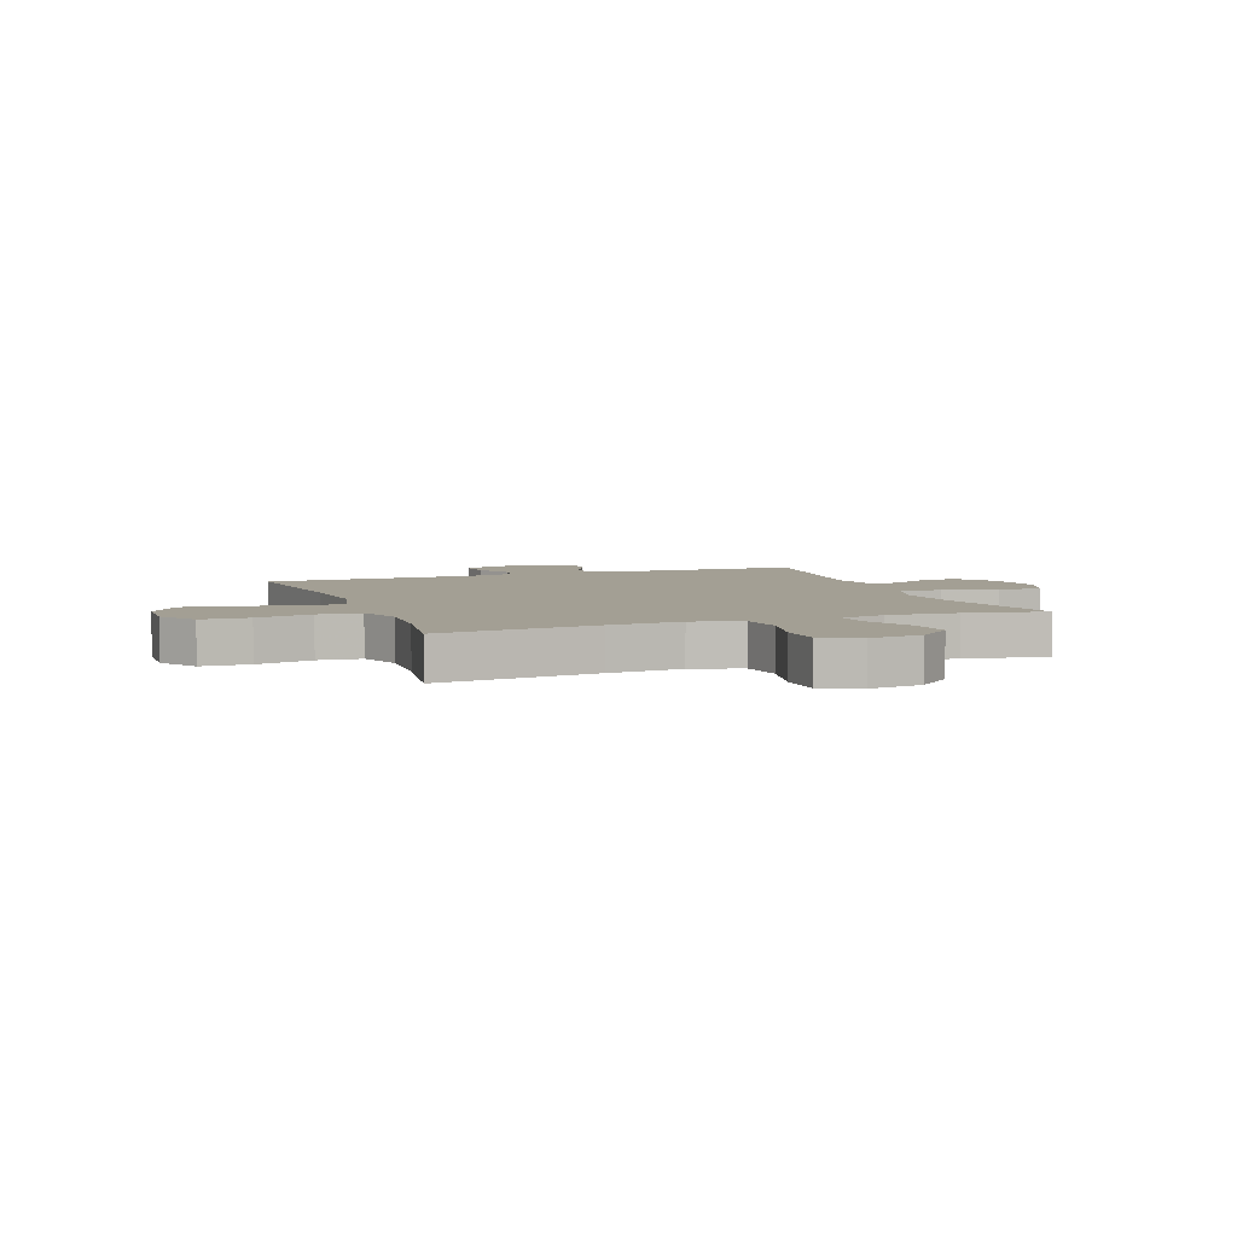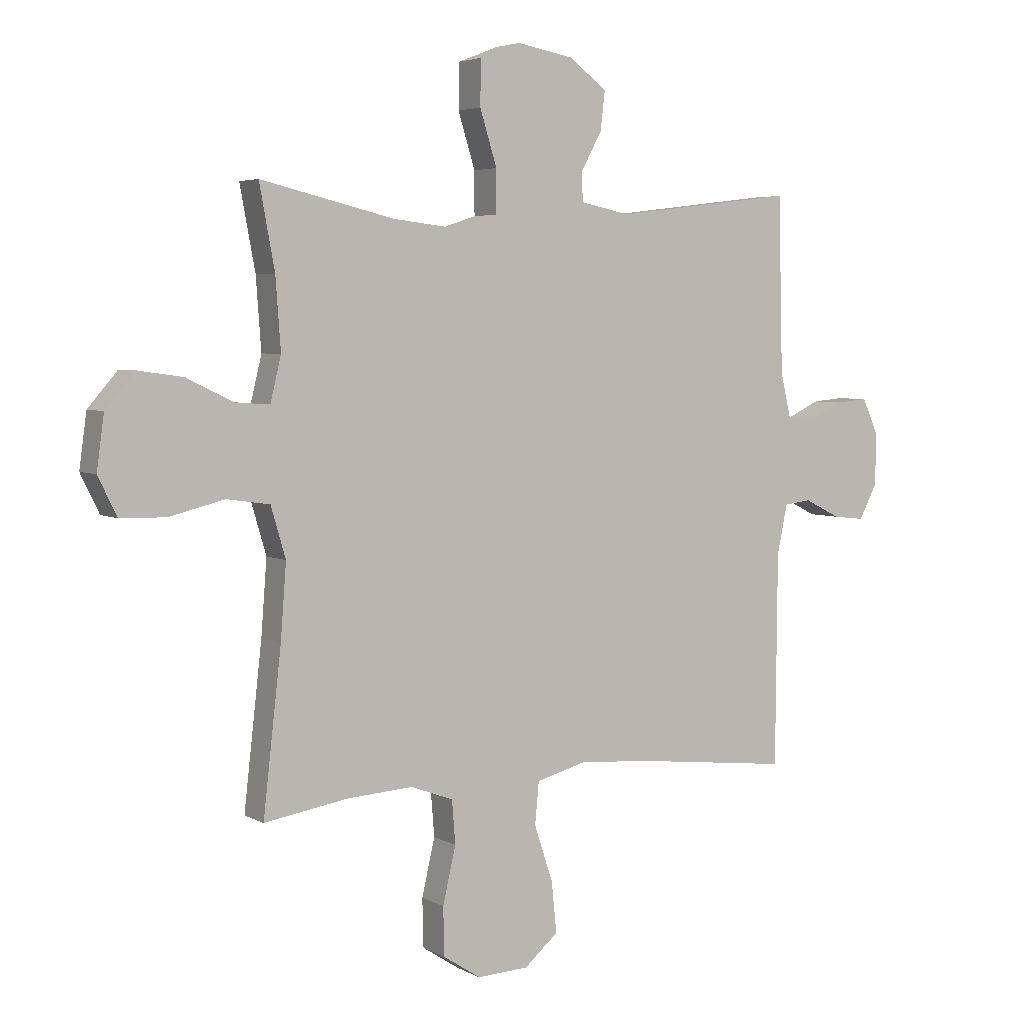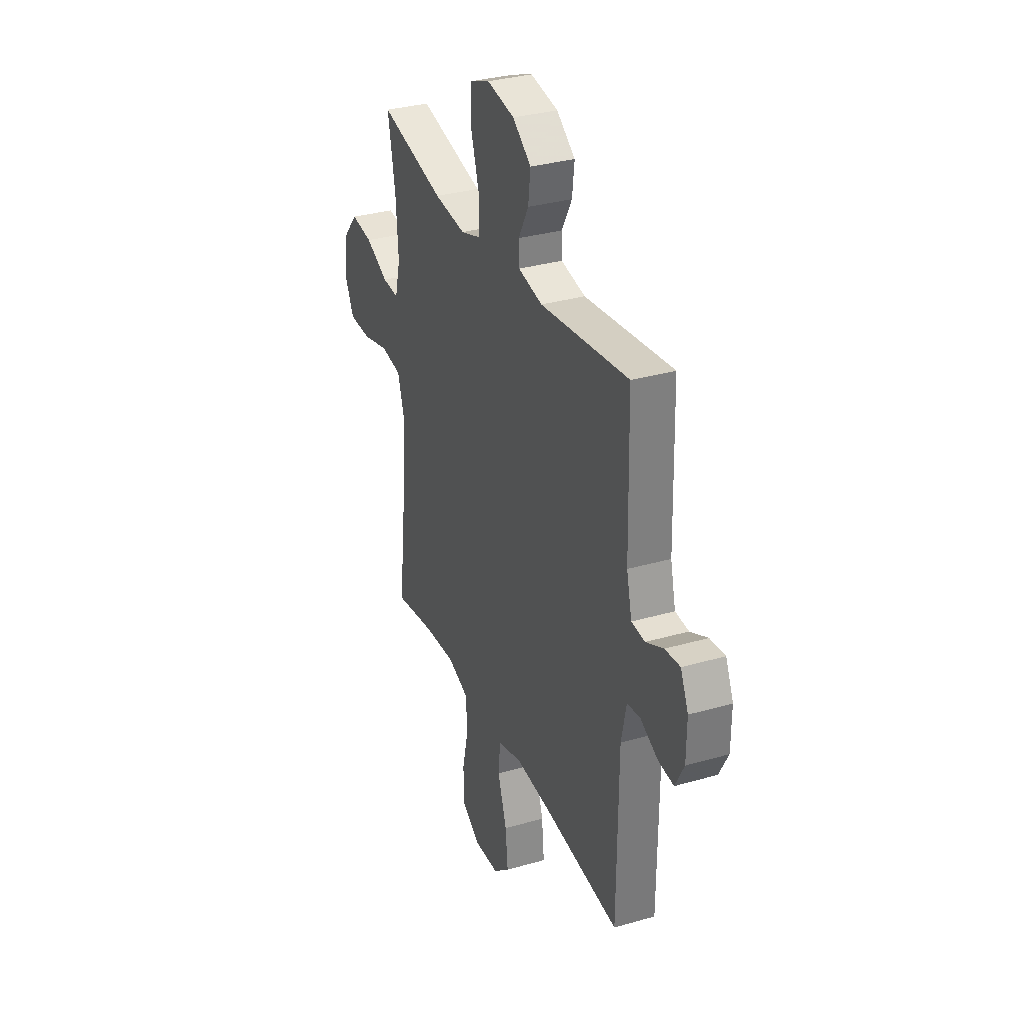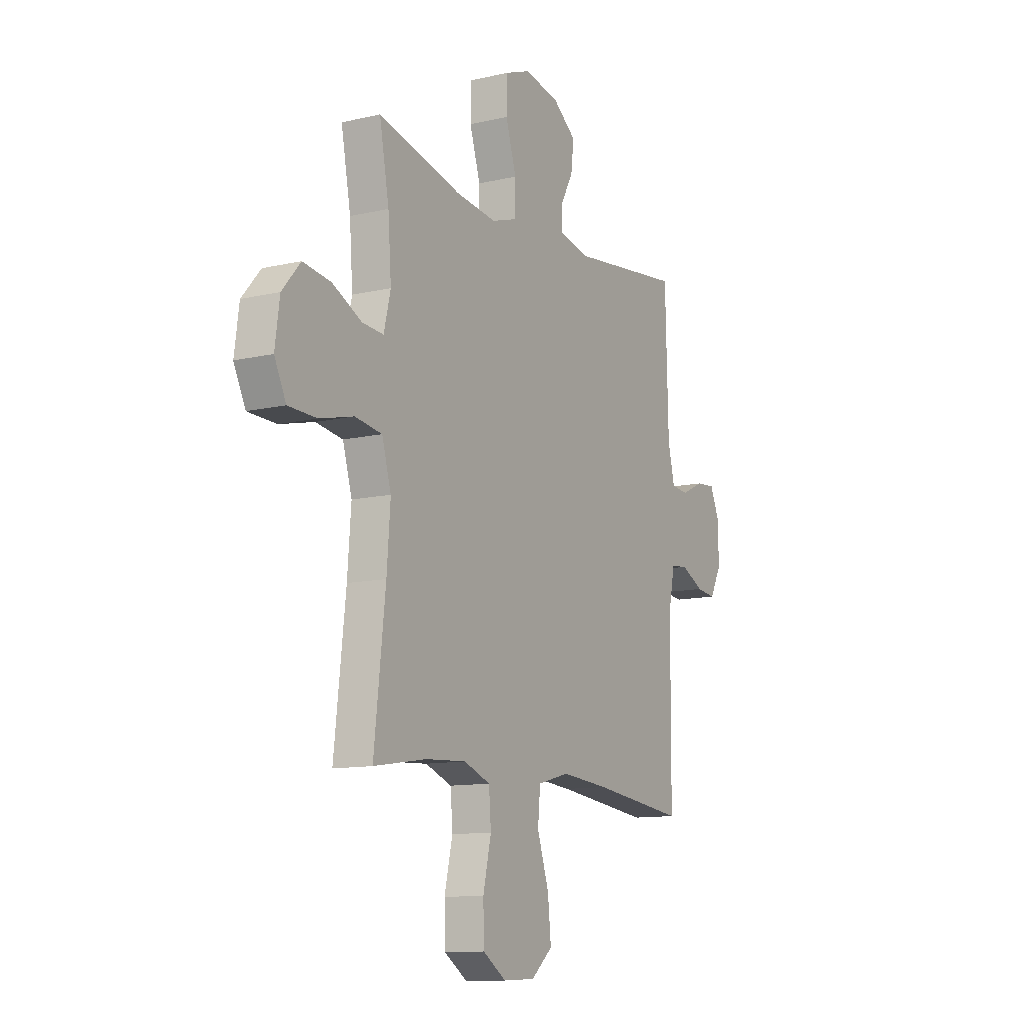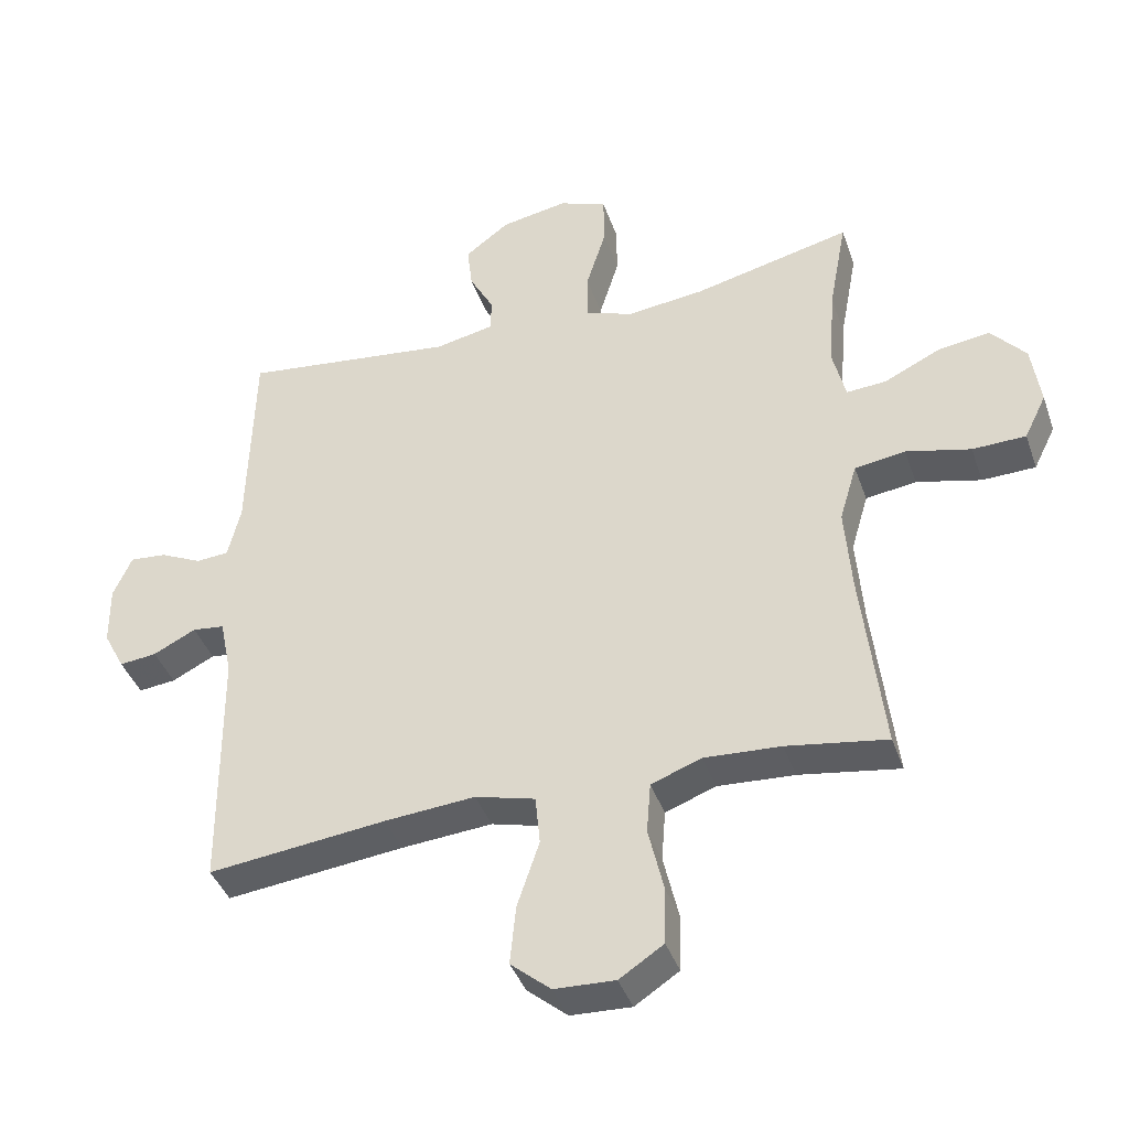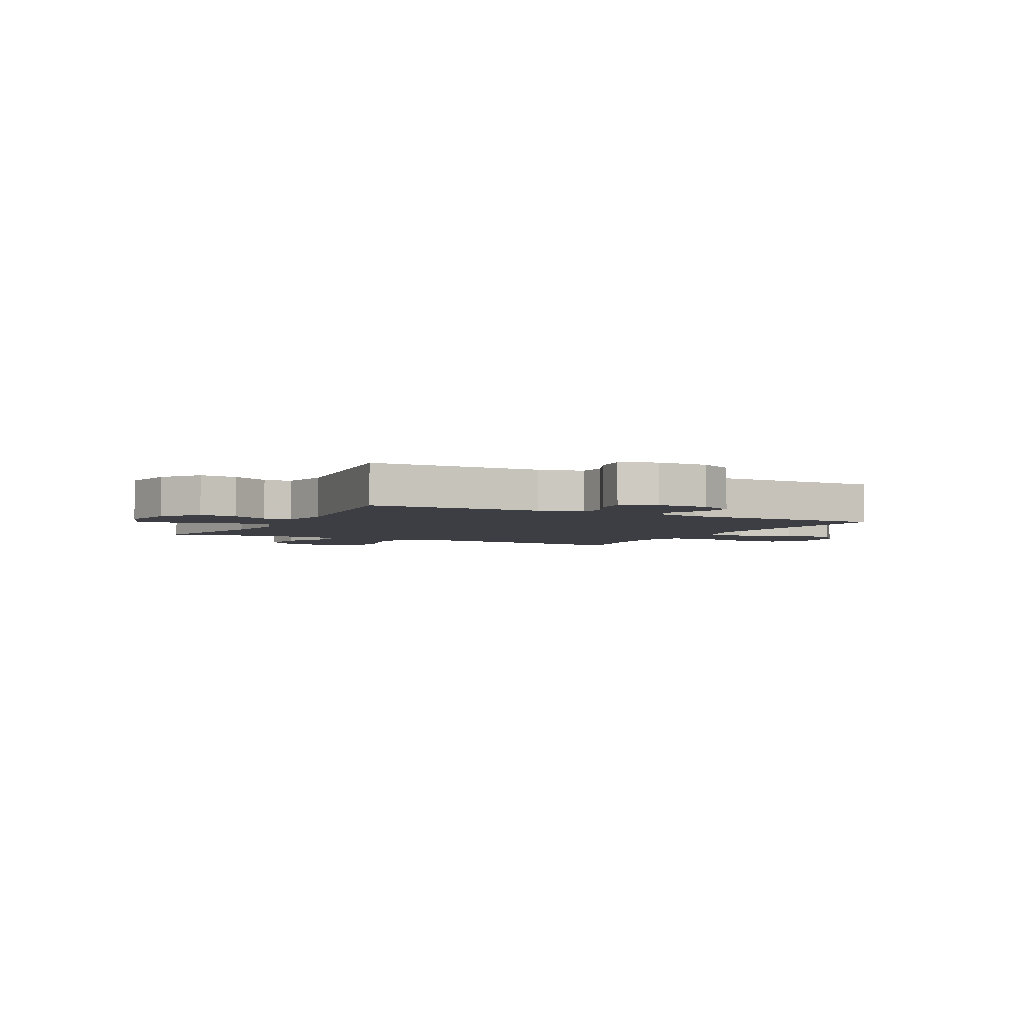
<metadata>
{"format":"obj","ext":"obj","renderer":"f3d","projection":"perspective","resolution":1024,"background":"white","views":[{"elev":5.3,"azim":-110.3,"up":"+Y"},{"elev":4.4,"azim":-31.3,"up":"+Z"},{"elev":32.5,"azim":68.1,"up":"+Z"},{"elev":-11.7,"azim":-60.7,"up":"+Z"},{"elev":-40.5,"azim":-161.5,"up":"+Z"},{"elev":-3.7,"azim":62.7,"up":"+Y"}]}
</metadata>
<code>
v -0.5 0.07 -0.5
v -0.468 0.07 -0.219
v -0.458 0.07 -0.089
v -0.484 0.07 -0.001
v -0.56 0.07 0.01
v -0.657 0.07 -0.014
v -0.737 0.07 -0.012
v -0.77 0.07 0.055
v -0.757 0.07 0.149
v -0.705 0.07 0.209
v -0.626 0.07 0.198
v -0.543 0.07 0.158
v -0.483 0.07 0.154
v -0.464 0.07 0.232
v -0.473 0.07 0.356
v -0.5 0.07 0.5
v -0.263 0.07 0.444
v -0.148 0.07 0.431
v -0.075 0.07 0.455
v -0.075 0.07 0.53
v -0.105 0.07 0.626
v -0.104 0.07 0.705
v -0.032 0.07 0.733
v 0.068 0.07 0.715
v 0.135 0.07 0.665
v 0.127 0.07 0.597
v 0.09 0.07 0.529
v 0.092 0.07 0.479
v 0.18 0.07 0.461
v 0.5 0.07 0.5
v 0.508 0.07 0.192
v 0.527 0.07 0.112
v 0.576 0.07 0.108
v 0.639 0.07 0.138
v 0.694 0.07 0.143
v 0.722 0.07 0.08
v 0.721 0.07 -0.011
v 0.689 0.07 -0.072
v 0.633 0.07 -0.066
v 0.569 0.07 -0.034
v 0.521 0.07 -0.04
v 0.503 0.07 -0.127
v 0.5 0.07 -0.5
v 0.233 0.07 -0.47
v 0.097 0.07 -0.459
v 0.007 0.07 -0.483
v 0 0.07 -0.557
v 0.033 0.07 -0.656
v 0.042 0.07 -0.745
v -0.018 0.07 -0.796
v -0.109 0.07 -0.8
v -0.175 0.07 -0.757
v -0.177 0.07 -0.672
v -0.154 0.07 -0.573
v -0.16 0.07 -0.497
v -0.235 0.07 -0.469
v -0.35 0.07 -0.476
v -0.5 0 -0.5
v -0.468 0 -0.219
v -0.458 0 -0.089
v -0.484 0 -0.001
v -0.56 0 0.01
v -0.657 0 -0.014
v -0.737 0 -0.012
v -0.77 0 0.055
v -0.757 0 0.149
v -0.705 0 0.209
v -0.626 0 0.198
v -0.543 0 0.158
v -0.483 0 0.154
v -0.464 0 0.232
v -0.473 0 0.356
v -0.5 0 0.5
v -0.263 0 0.444
v -0.148 0 0.431
v -0.075 0 0.455
v -0.075 0 0.53
v -0.105 0 0.626
v -0.104 0 0.705
v -0.032 0 0.733
v 0.068 0 0.715
v 0.135 0 0.665
v 0.127 0 0.597
v 0.09 0 0.529
v 0.092 0 0.479
v 0.18 0 0.461
v 0.5 0 0.5
v 0.508 0 0.192
v 0.527 0 0.112
v 0.576 0 0.108
v 0.639 0 0.138
v 0.694 0 0.143
v 0.722 0 0.08
v 0.721 0 -0.011
v 0.689 0 -0.072
v 0.633 0 -0.066
v 0.569 0 -0.034
v 0.521 0 -0.04
v 0.503 0 -0.127
v 0.5 0 -0.5
v 0.233 0 -0.47
v 0.097 0 -0.459
v 0.007 0 -0.483
v 0 0 -0.557
v 0.033 0 -0.656
v 0.042 0 -0.745
v -0.018 0 -0.796
v -0.109 0 -0.8
v -0.175 0 -0.757
v -0.177 0 -0.672
v -0.154 0 -0.573
v -0.16 0 -0.497
v -0.235 0 -0.469
v -0.35 0 -0.476
f 51 52 53 54
f 51 54 55
f 50 51 55
f 47 48 49 50
f 47 50 55
f 46 47 55
f 45 46 55 56
f 42 43 44
f 41 42 44 45
f 37 38 39 40
f 37 40 41
f 36 37 41
f 33 34 35 36
f 32 33 36 41
f 31 32 41 45
f 29 30 31 45
f 24 25 26 27
f 24 27 28
f 23 24 28
f 20 21 22 23
f 19 20 23 28
f 18 19 28 29
f 15 16 17
f 14 15 17 18
f 13 14 18 29
f 9 10 11 12
f 9 12 13
f 8 9 13
f 5 6 7 8
f 4 5 8 13
f 3 4 13 29
f 57 1 2
f 56 57 2 3
f 3 29 45 56
f 111 110 109 108
f 112 111 108
f 112 108 107
f 107 106 105 104
f 112 107 104
f 112 104 103
f 113 112 103 102
f 101 100 99
f 102 101 99 98
f 97 96 95 94
f 98 97 94
f 98 94 93
f 93 92 91 90
f 98 93 90 89
f 102 98 89 88
f 102 88 87 86
f 84 83 82 81
f 85 84 81
f 85 81 80
f 80 79 78 77
f 85 80 77 76
f 86 85 76 75
f 74 73 72
f 75 74 72 71
f 86 75 71 70
f 69 68 67 66
f 70 69 66
f 70 66 65
f 65 64 63 62
f 70 65 62 61
f 86 70 61 60
f 59 58 114
f 60 59 114 113
f 113 102 86 60
f 1 58 59 2
f 2 59 60 3
f 3 60 61 4
f 4 61 62 5
f 5 62 63 6
f 6 63 64 7
f 7 64 65 8
f 8 65 66 9
f 9 66 67 10
f 10 67 68 11
f 11 68 69 12
f 12 69 70 13
f 13 70 71 14
f 14 71 72 15
f 15 72 73 16
f 16 73 74 17
f 17 74 75 18
f 18 75 76 19
f 19 76 77 20
f 20 77 78 21
f 21 78 79 22
f 22 79 80 23
f 23 80 81 24
f 24 81 82 25
f 25 82 83 26
f 26 83 84 27
f 27 84 85 28
f 28 85 86 29
f 29 86 87 30
f 30 87 88 31
f 31 88 89 32
f 32 89 90 33
f 33 90 91 34
f 34 91 92 35
f 35 92 93 36
f 36 93 94 37
f 37 94 95 38
f 38 95 96 39
f 39 96 97 40
f 40 97 98 41
f 41 98 99 42
f 42 99 100 43
f 43 100 101 44
f 44 101 102 45
f 45 102 103 46
f 46 103 104 47
f 47 104 105 48
f 48 105 106 49
f 49 106 107 50
f 50 107 108 51
f 51 108 109 52
f 52 109 110 53
f 53 110 111 54
f 54 111 112 55
f 55 112 113 56
f 56 113 114 57
f 57 114 58 1

</code>
